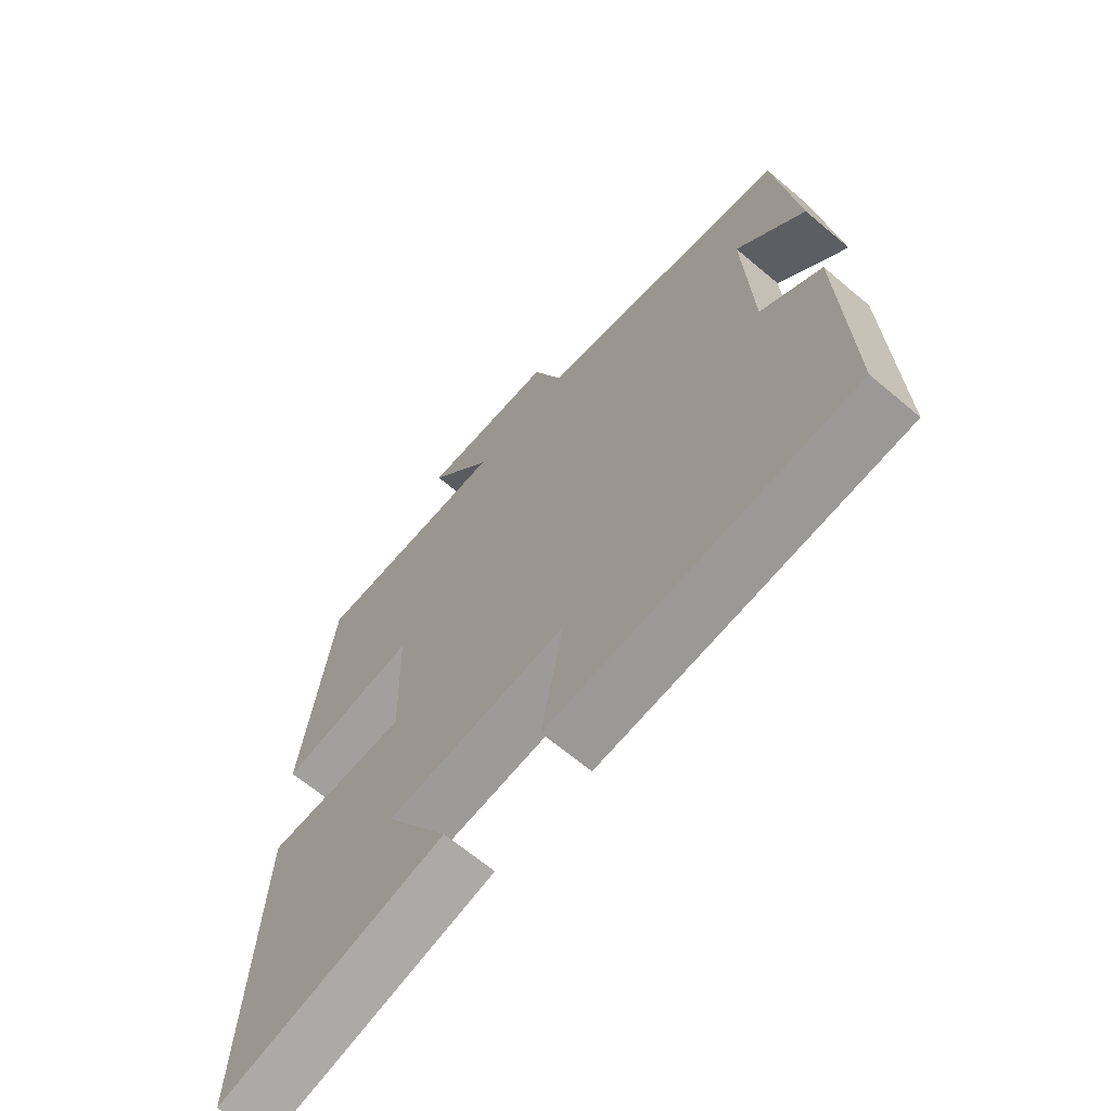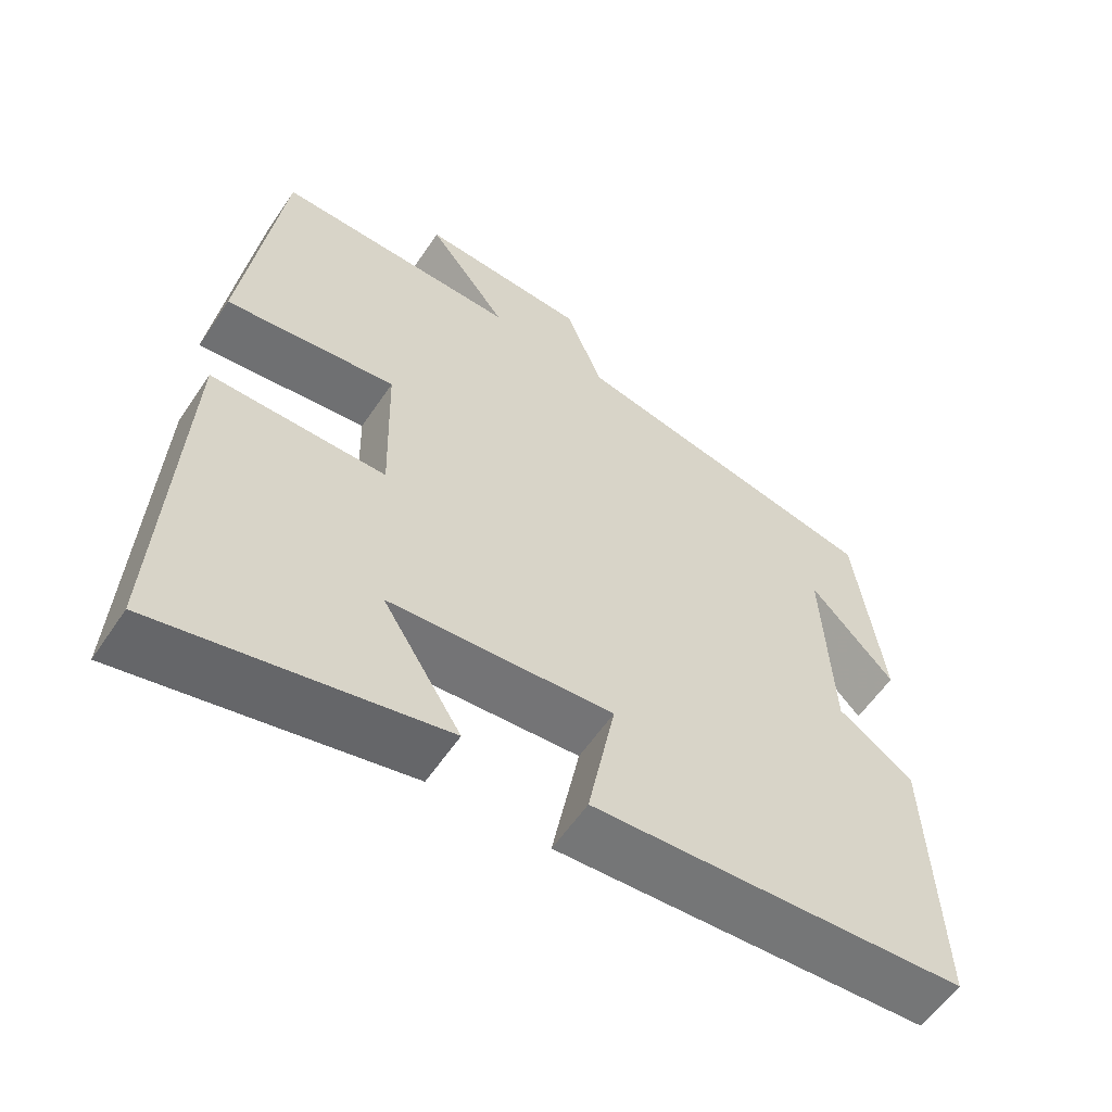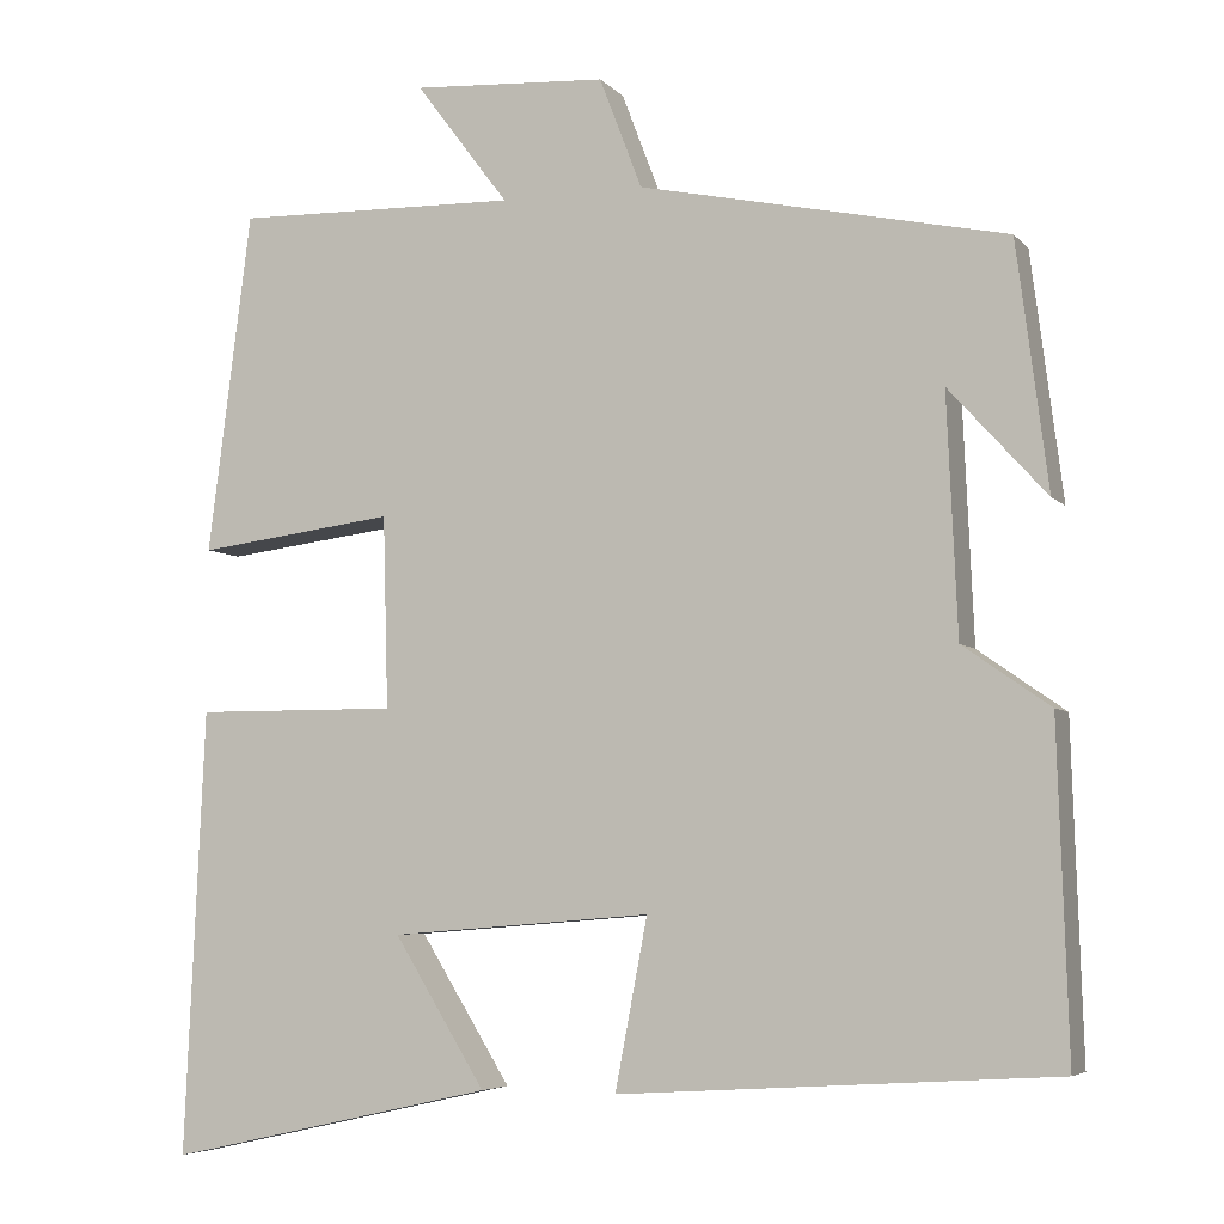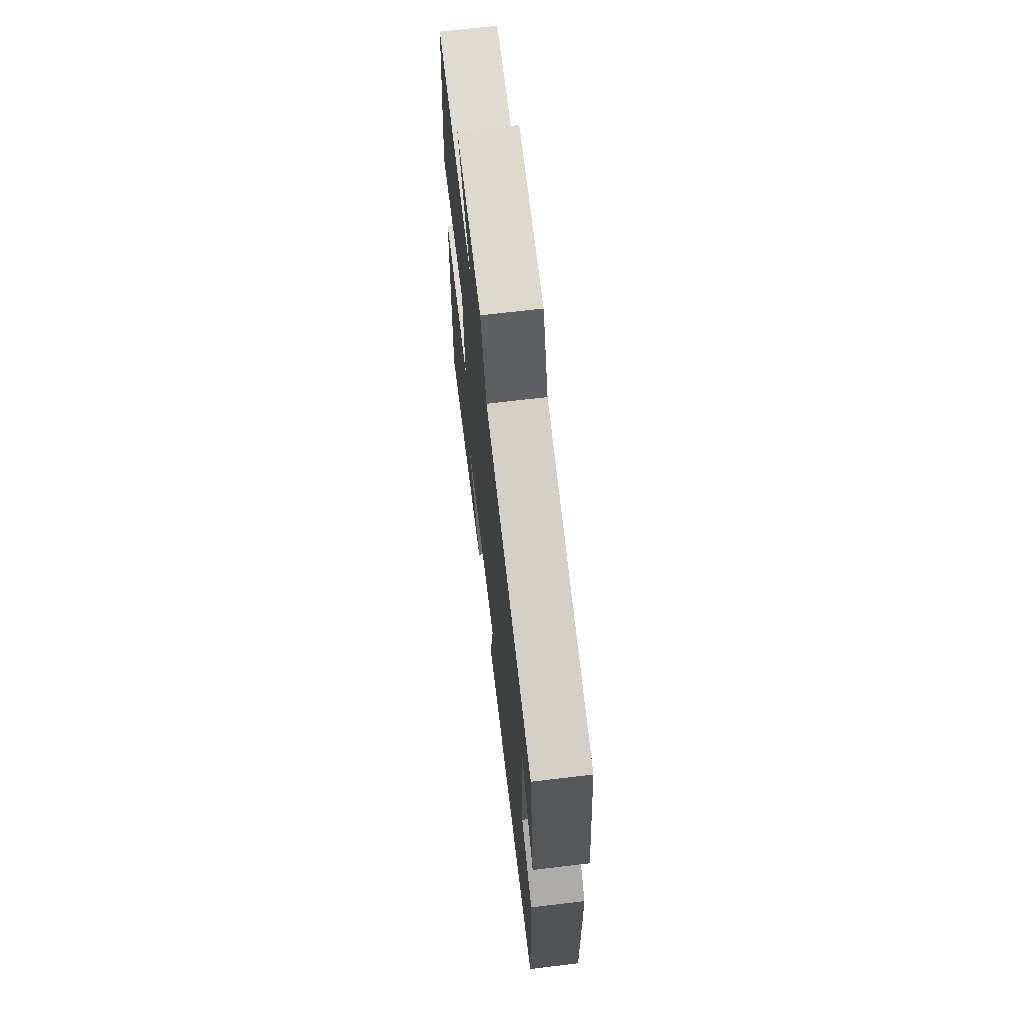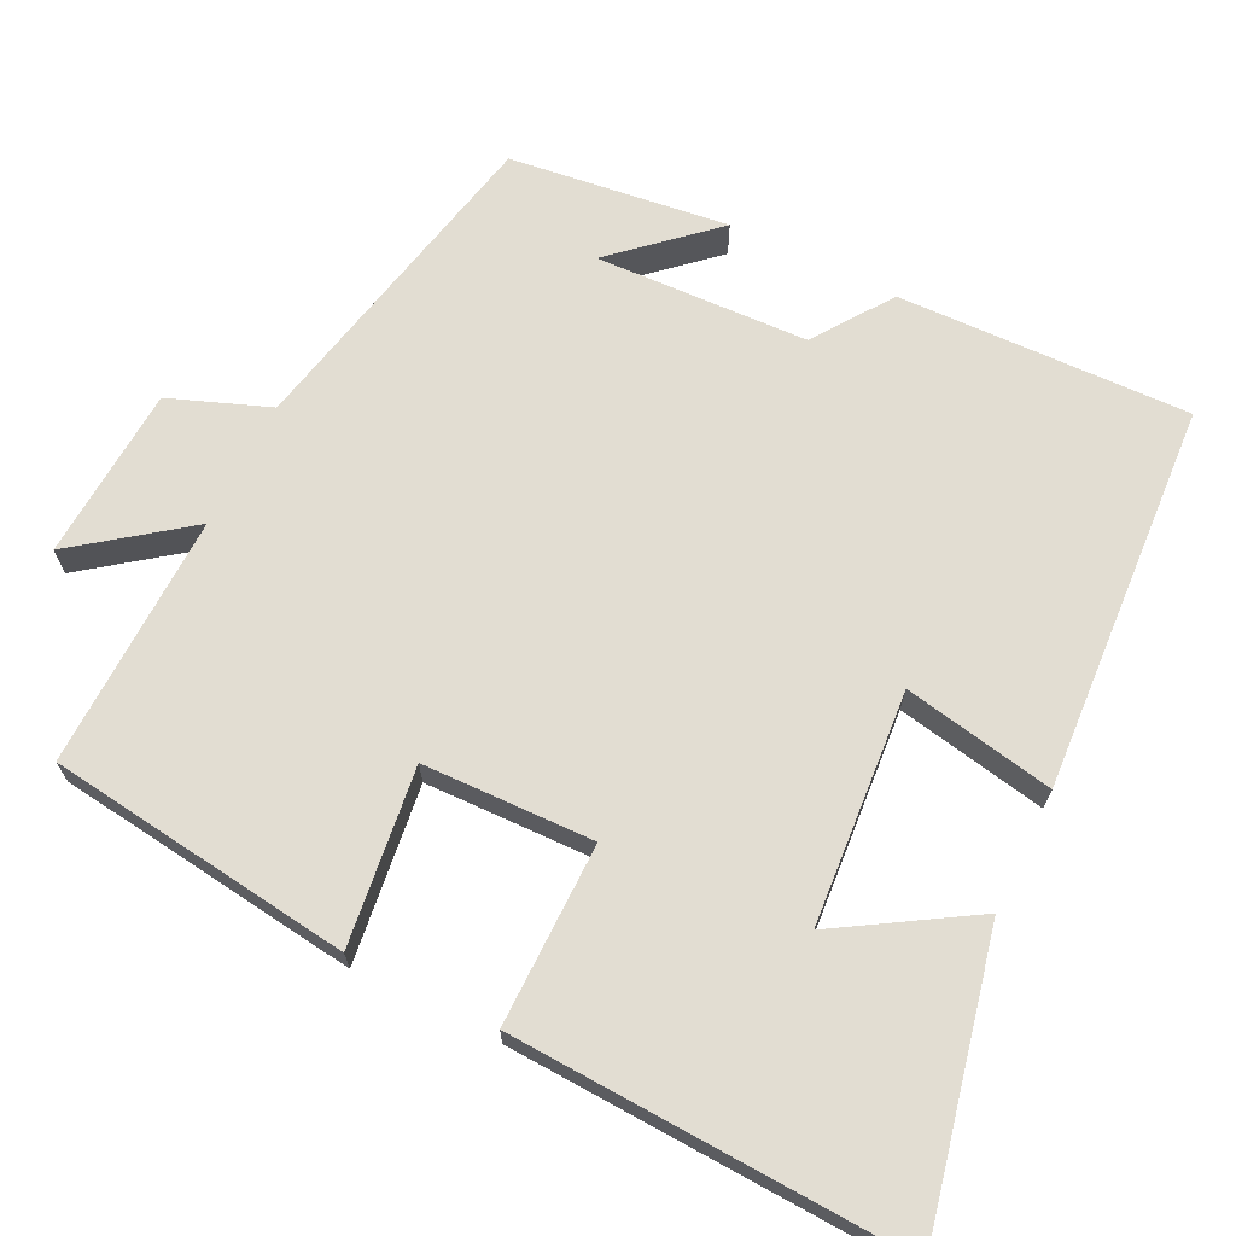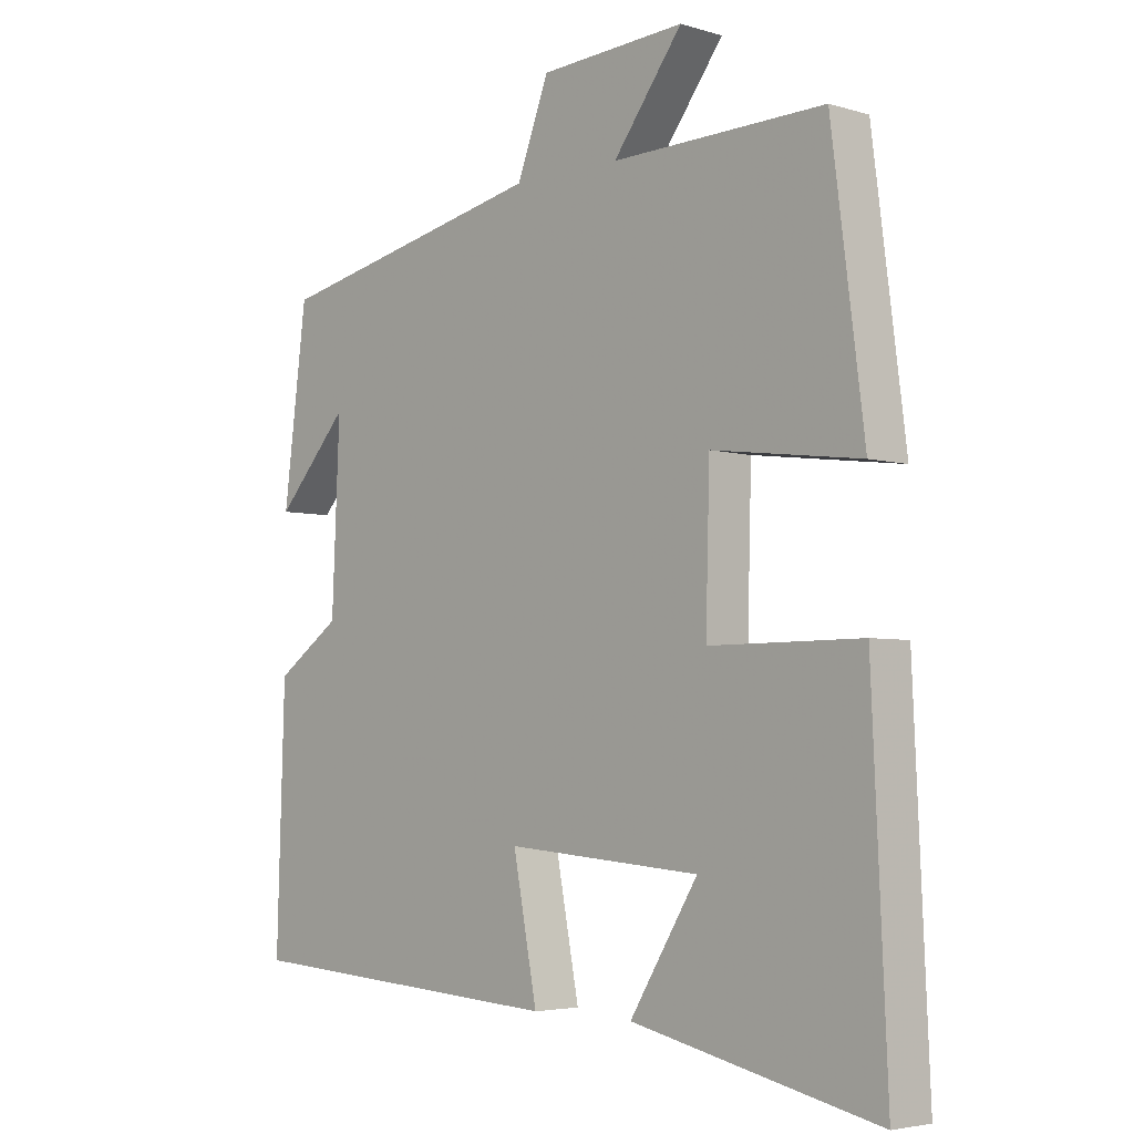
<metadata>
{"format":"obj","ext":"obj","renderer":"f3d","projection":"perspective","resolution":1024,"background":"white","views":[{"elev":-65.9,"azim":-130.3,"up":"+Z"},{"elev":-58.5,"azim":146.3,"up":"+Z"},{"elev":-5.5,"azim":-158.5,"up":"+Z"},{"elev":68.6,"azim":-96.8,"up":"+Z"},{"elev":68.3,"azim":116.3,"up":"+Y"},{"elev":-4.2,"azim":46.0,"up":"+Z"}]}
</metadata>
<code>
v -0.512 0.07 -0.468
v -0.5 0.07 -0.092
v -0.4 0.07 -0.022
v -0.388 0.07 0.252
v -0.5 0.07 0.128
v -0.464 0.07 0.41
v -0.043 0.07 0.5
v 0.006 0.07 0.628
v 0.23 0.07 0.642
v 0.123 0.07 0.5
v 0.45 0.07 0.508
v 0.5 0.07 0.116
v 0.272 0.07 0.145
v 0.266 0.07 -0.075
v 0.5 0.07 -0.074
v 0.523 0.07 -0.584
v 0.146 0.07 -0.5
v 0.251 0.07 -0.33
v -0.049 0.07 -0.306
v -0.012 0.07 -0.5
v -0.512 0 -0.468
v -0.5 0 -0.092
v -0.4 0 -0.022
v -0.388 0 0.252
v -0.5 0 0.128
v -0.464 0 0.41
v -0.043 0 0.5
v 0.006 0 0.628
v 0.23 0 0.642
v 0.123 0 0.5
v 0.45 0 0.508
v 0.5 0 0.116
v 0.272 0 0.145
v 0.266 0 -0.075
v 0.5 0 -0.074
v 0.523 0 -0.584
v 0.146 0 -0.5
v 0.251 0 -0.33
v -0.049 0 -0.306
v -0.012 0 -0.5
f 1 2 3
f 20 1 3
f 19 20 3
f 18 19 3 4
f 15 16 17 18
f 14 15 18
f 13 14 18 4
f 12 13 4
f 11 12 4
f 10 11 4
f 7 8 9 10
f 7 10 4
f 6 7 4
f 4 5 6
f 23 22 21
f 23 21 40
f 23 40 39
f 24 23 39 38
f 38 37 36 35
f 38 35 34
f 24 38 34 33
f 24 33 32
f 24 32 31
f 24 31 30
f 30 29 28 27
f 24 30 27
f 24 27 26
f 26 25 24
f 1 21 22 2
f 2 22 23 3
f 3 23 24 4
f 4 24 25 5
f 5 25 26 6
f 6 26 27 7
f 7 27 28 8
f 8 28 29 9
f 9 29 30 10
f 10 30 31 11
f 11 31 32 12
f 12 32 33 13
f 13 33 34 14
f 14 34 35 15
f 15 35 36 16
f 16 36 37 17
f 17 37 38 18
f 18 38 39 19
f 19 39 40 20
f 20 40 21 1

</code>
